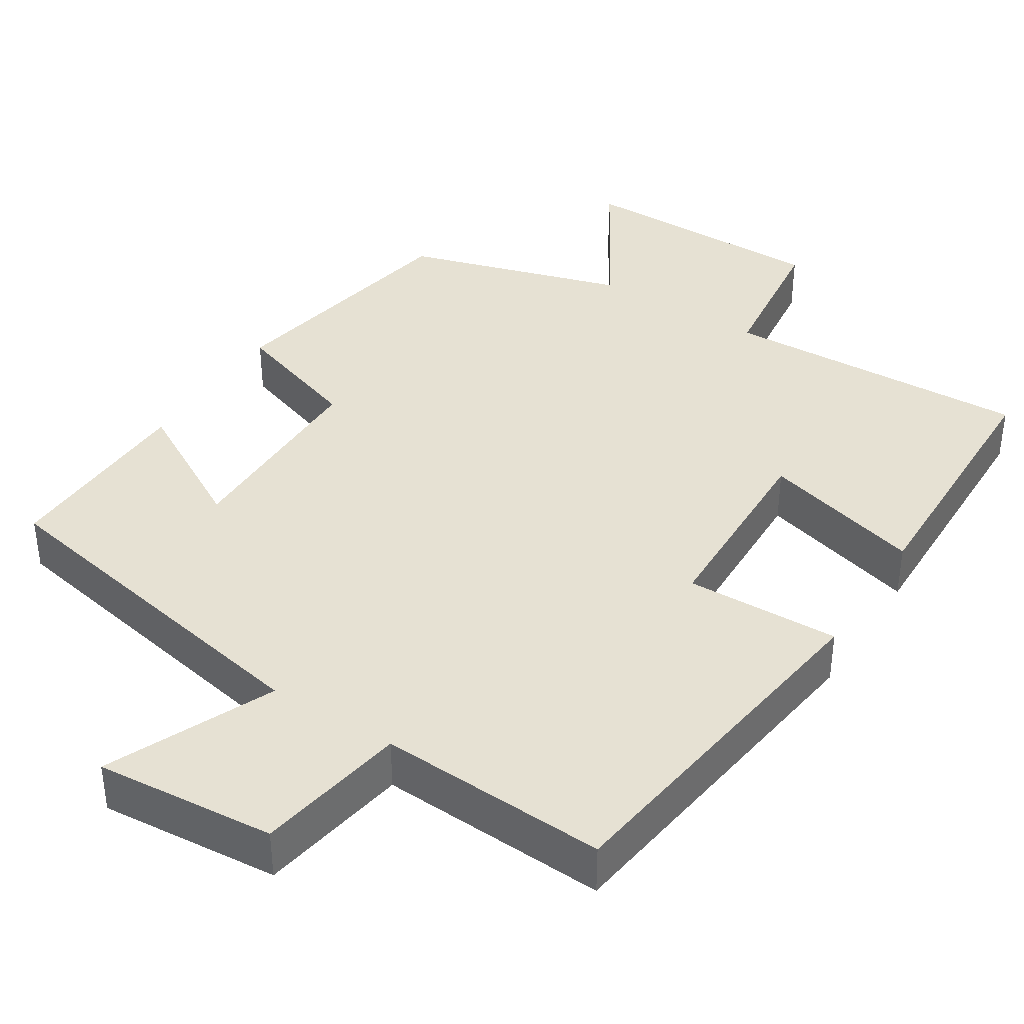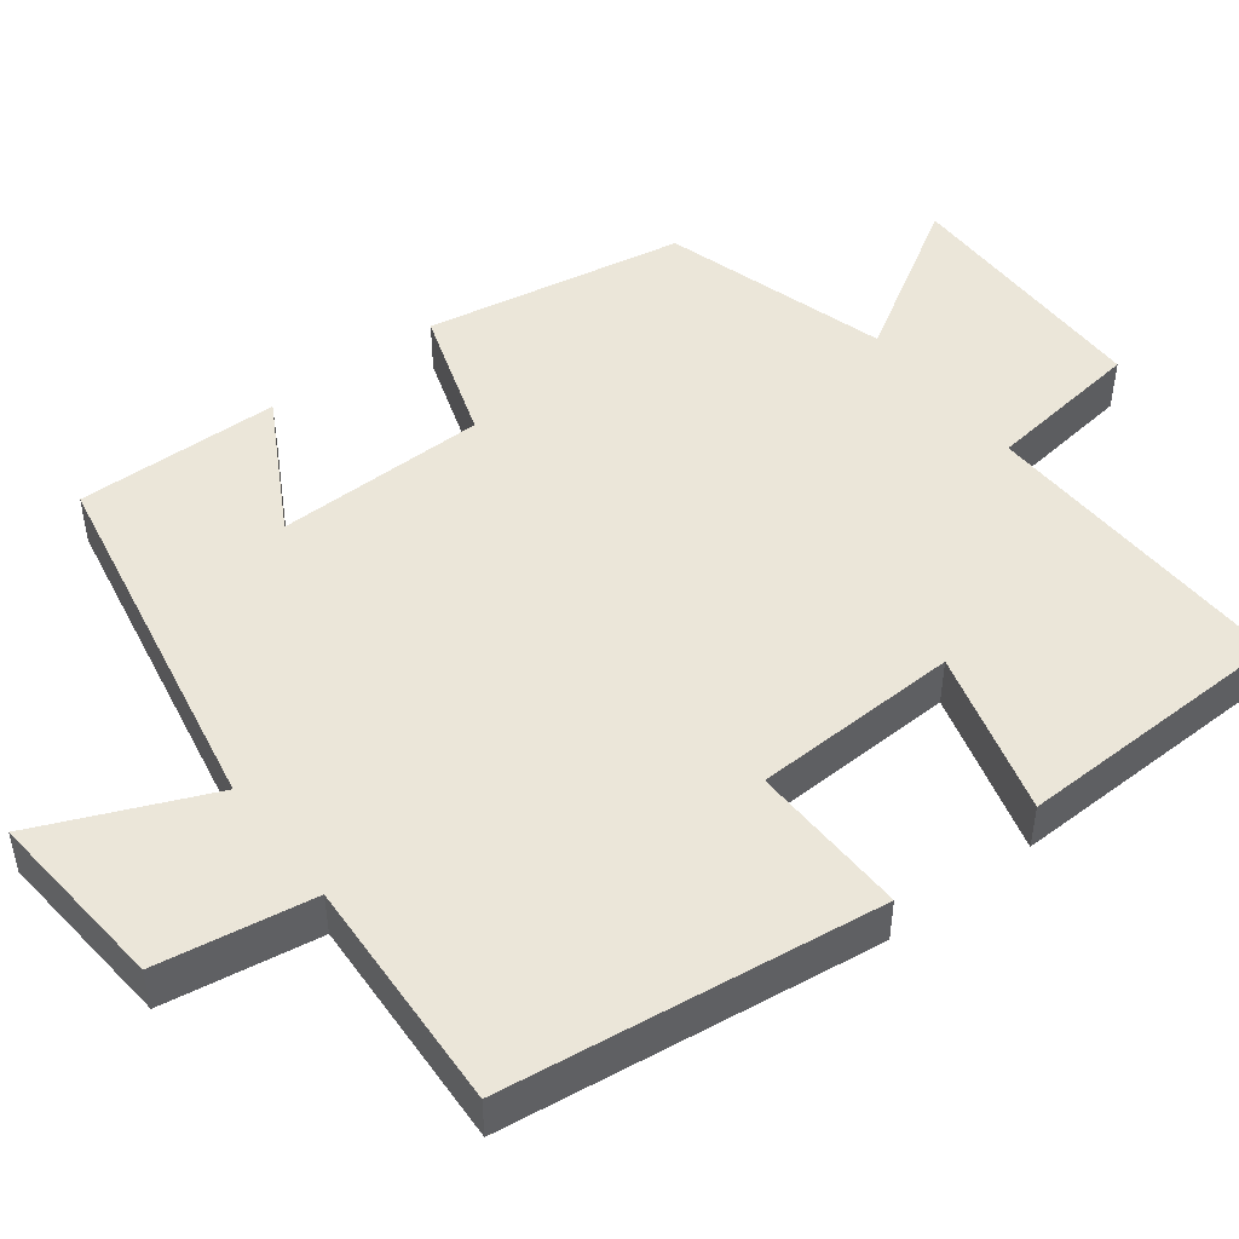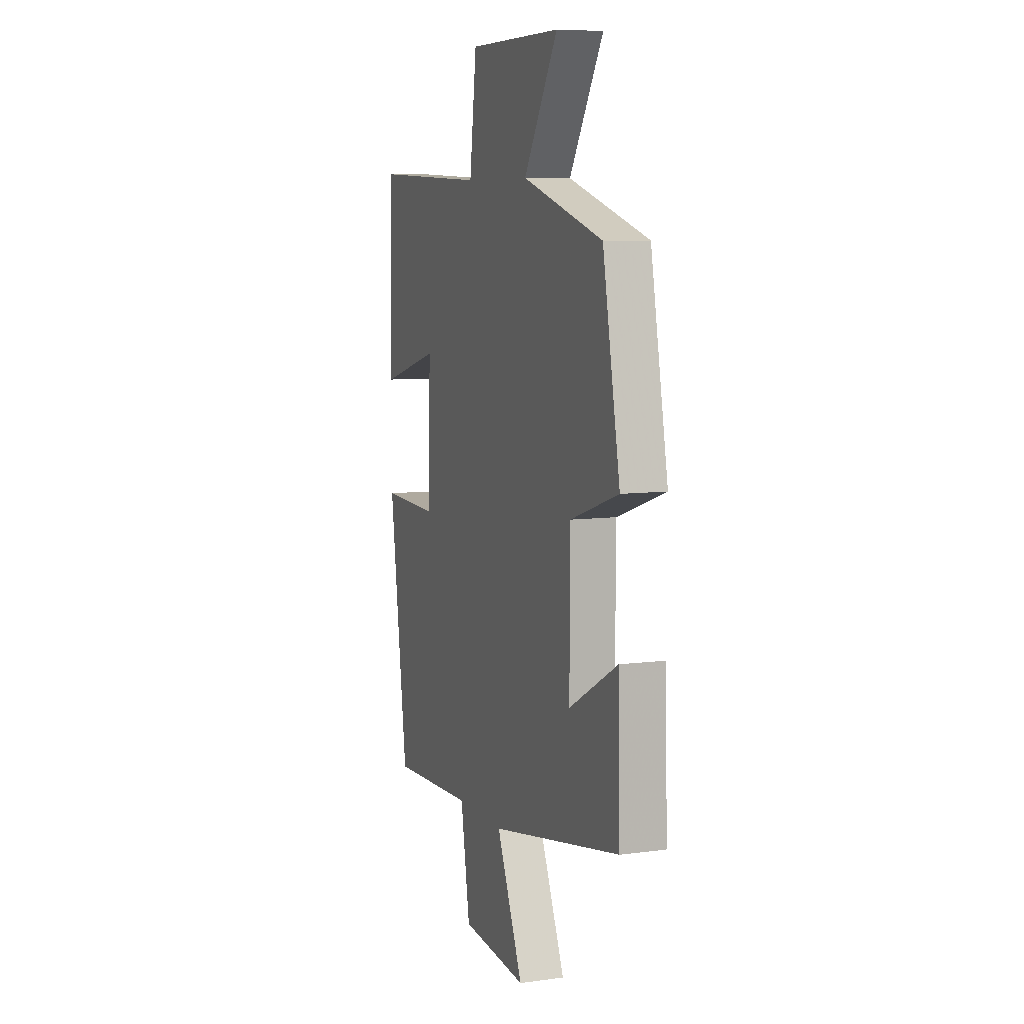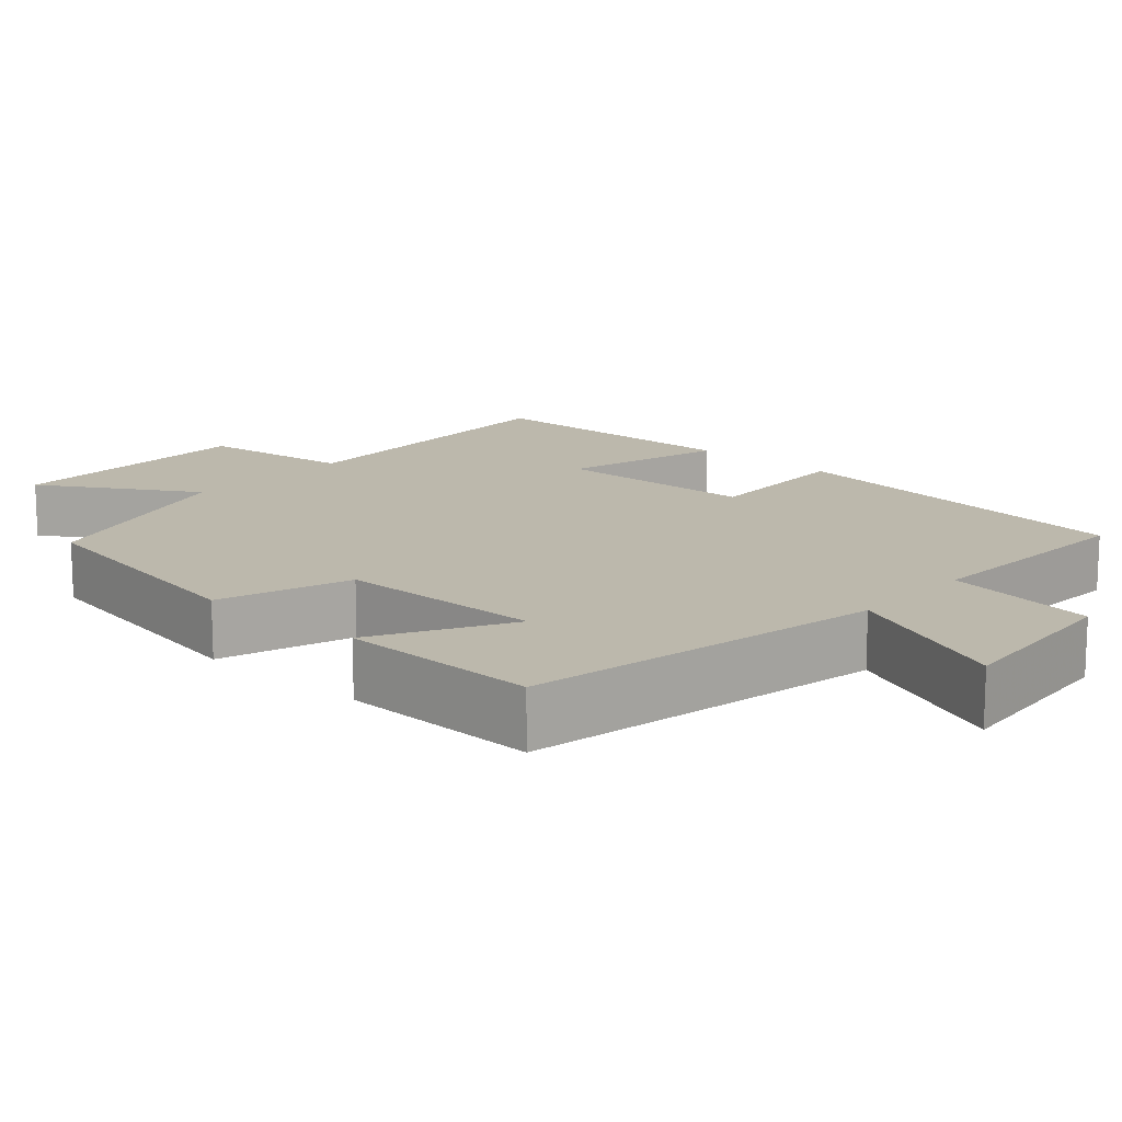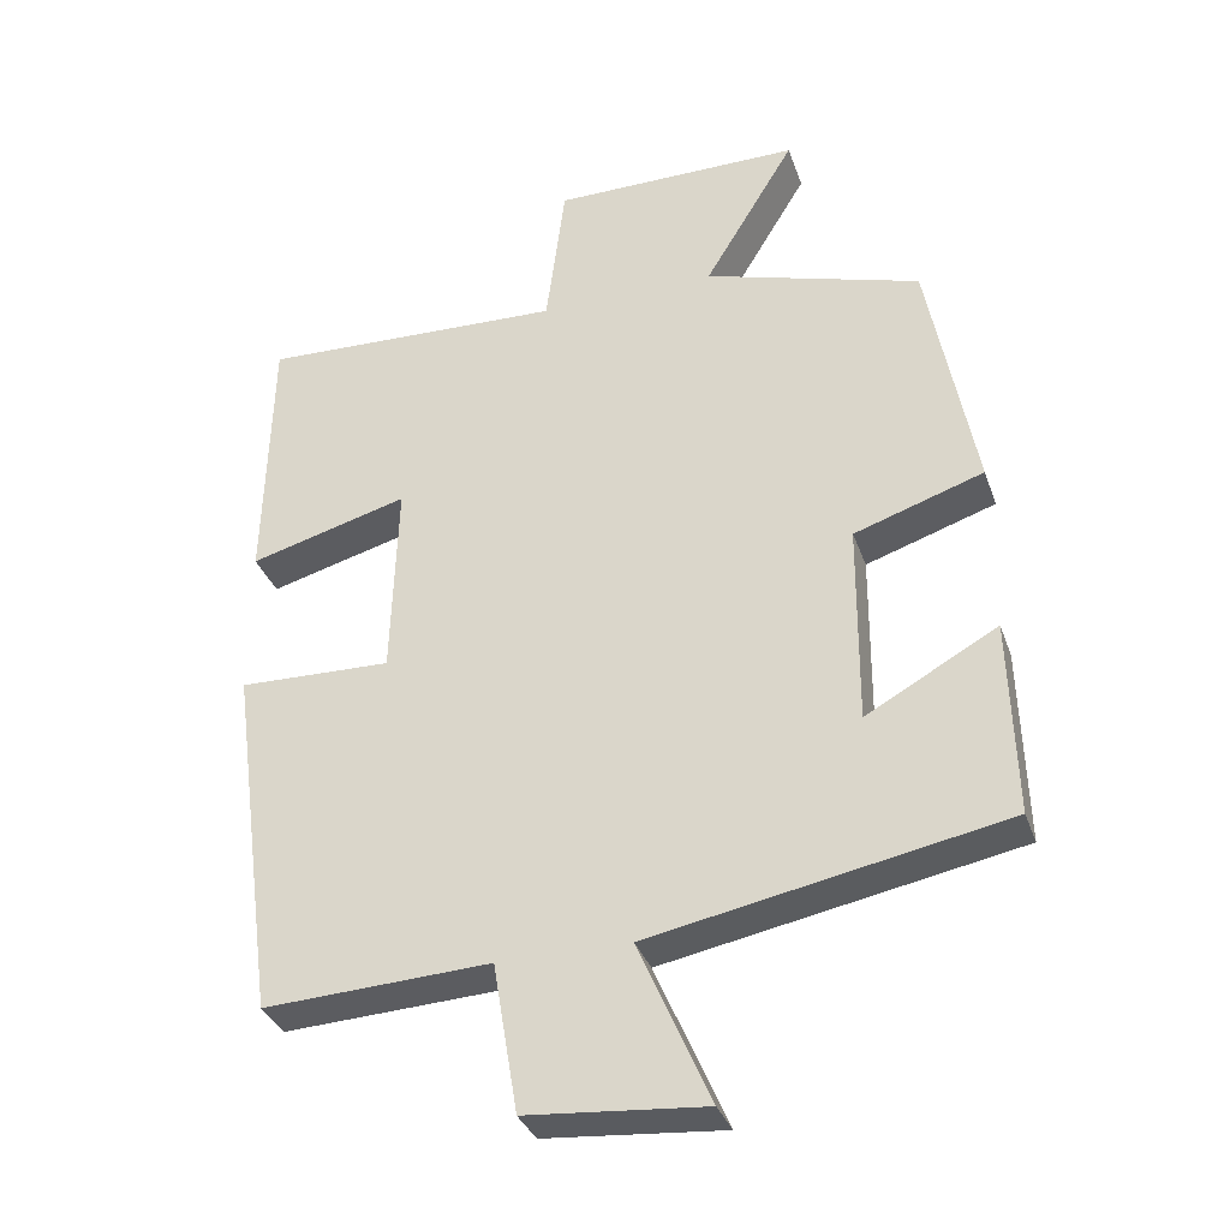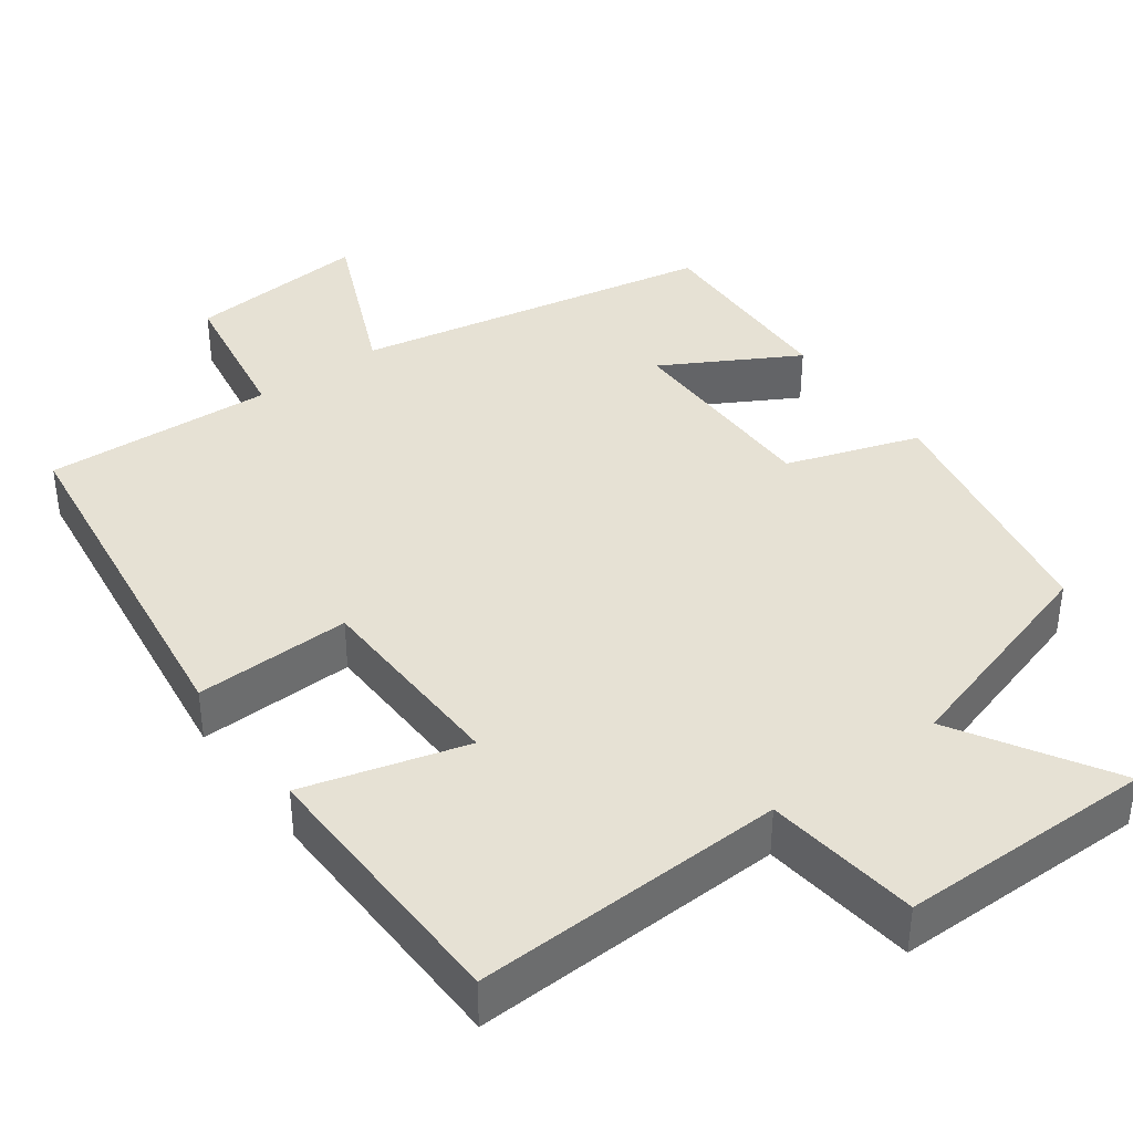
<metadata>
{"format":"obj","ext":"obj","renderer":"f3d","projection":"perspective","resolution":1024,"background":"white","views":[{"elev":38.8,"azim":-147.5,"up":"+Y"},{"elev":48.5,"azim":-127.5,"up":"+Y"},{"elev":7.8,"azim":69.3,"up":"+Z"},{"elev":14.6,"azim":131.7,"up":"+Y"},{"elev":-34.1,"azim":17.9,"up":"+Z"},{"elev":39.3,"azim":-36.1,"up":"+Y"}]}
</metadata>
<code>
v 0.507 0.07 -0.41
v 0.038 0.07 -0.5
v 0.133 0.07 -0.718
v -0.103 0.07 -0.698
v -0.136 0.07 -0.5
v -0.436 0.07 -0.515
v -0.5 0.07 -0.038
v -0.297 0.07 -0.044
v -0.289 0.07 0.22
v -0.5 0.07 0.162
v -0.492 0.07 0.516
v -0.086 0.07 0.5
v -0.061 0.07 0.701
v 0.271 0.07 0.701
v 0.15 0.07 0.5
v 0.438 0.07 0.413
v 0.5 0.07 0.081
v 0.328 0.07 0.024
v 0.326 0.07 -0.246
v 0.5 0.07 -0.149
v 0.507 0 -0.41
v 0.038 0 -0.5
v 0.133 0 -0.718
v -0.103 0 -0.698
v -0.136 0 -0.5
v -0.436 0 -0.515
v -0.5 0 -0.038
v -0.297 0 -0.044
v -0.289 0 0.22
v -0.5 0 0.162
v -0.492 0 0.516
v -0.086 0 0.5
v -0.061 0 0.701
v 0.271 0 0.701
v 0.15 0 0.5
v 0.438 0 0.413
v 0.5 0 0.081
v 0.328 0 0.024
v 0.326 0 -0.246
v 0.5 0 -0.149
f 19 20 1 2
f 18 19 2
f 15 16 17 18
f 15 18 2
f 12 13 14 15
f 12 15 2
f 9 10 11 12
f 8 9 12 2
f 5 6 7 8
f 5 8 2 3
f 3 4 5
f 22 21 40 39
f 22 39 38
f 38 37 36 35
f 22 38 35
f 35 34 33 32
f 22 35 32
f 32 31 30 29
f 22 32 29 28
f 28 27 26 25
f 23 22 28 25
f 25 24 23
f 1 21 22 2
f 2 22 23 3
f 3 23 24 4
f 4 24 25 5
f 5 25 26 6
f 6 26 27 7
f 7 27 28 8
f 8 28 29 9
f 9 29 30 10
f 10 30 31 11
f 11 31 32 12
f 12 32 33 13
f 13 33 34 14
f 14 34 35 15
f 15 35 36 16
f 16 36 37 17
f 17 37 38 18
f 18 38 39 19
f 19 39 40 20
f 20 40 21 1

</code>
